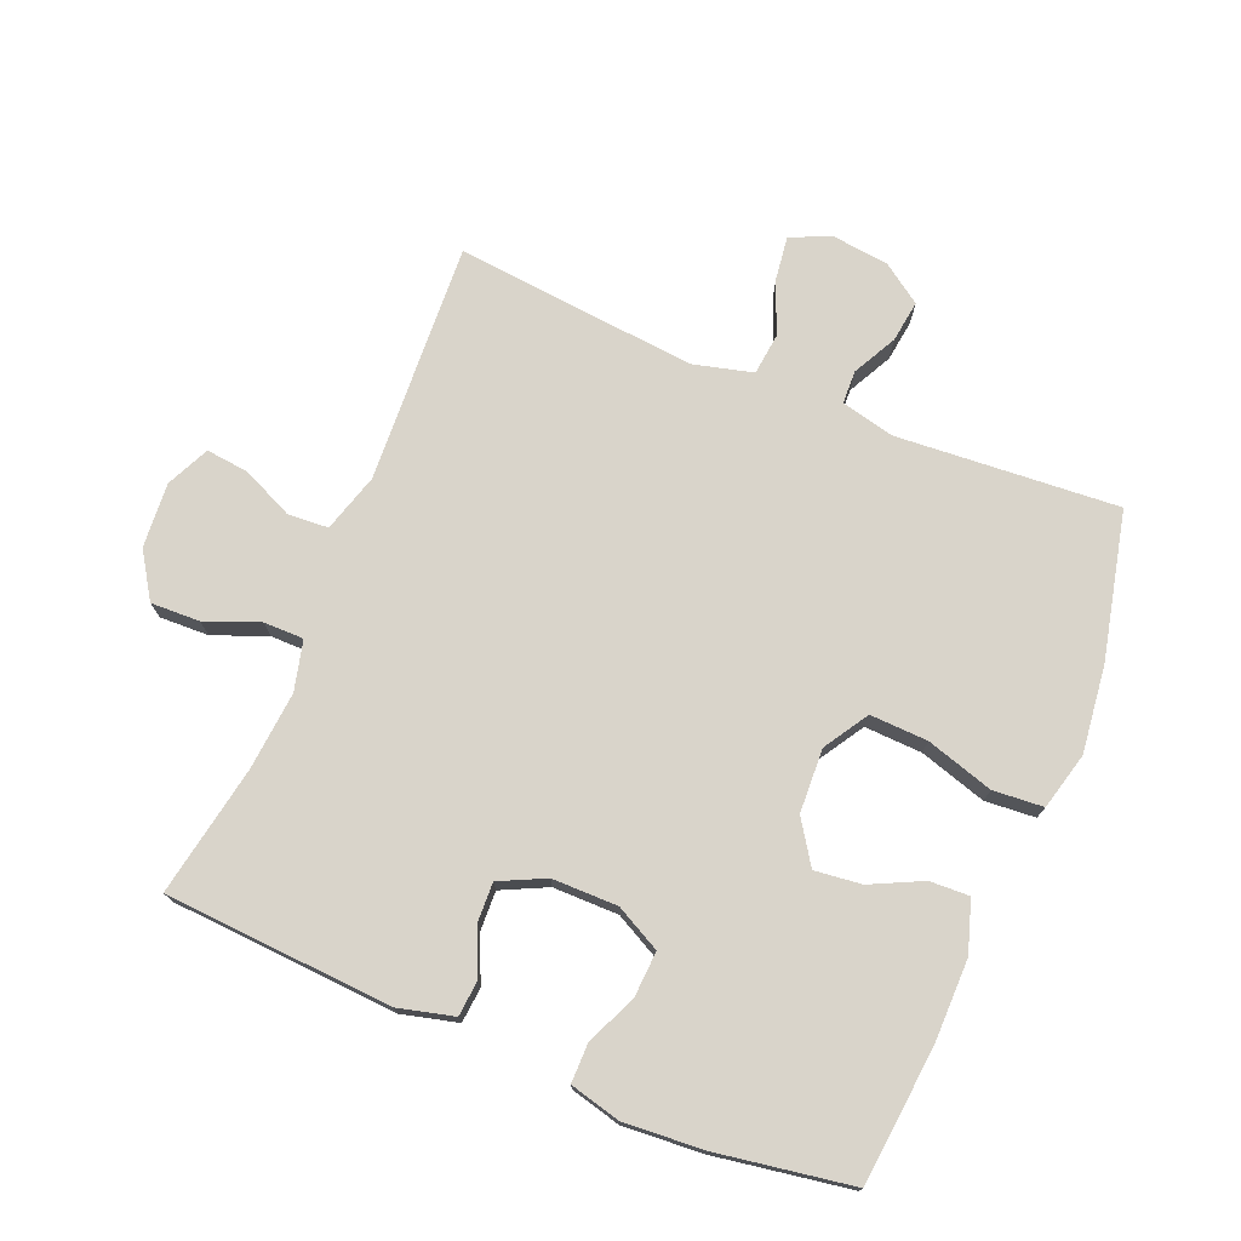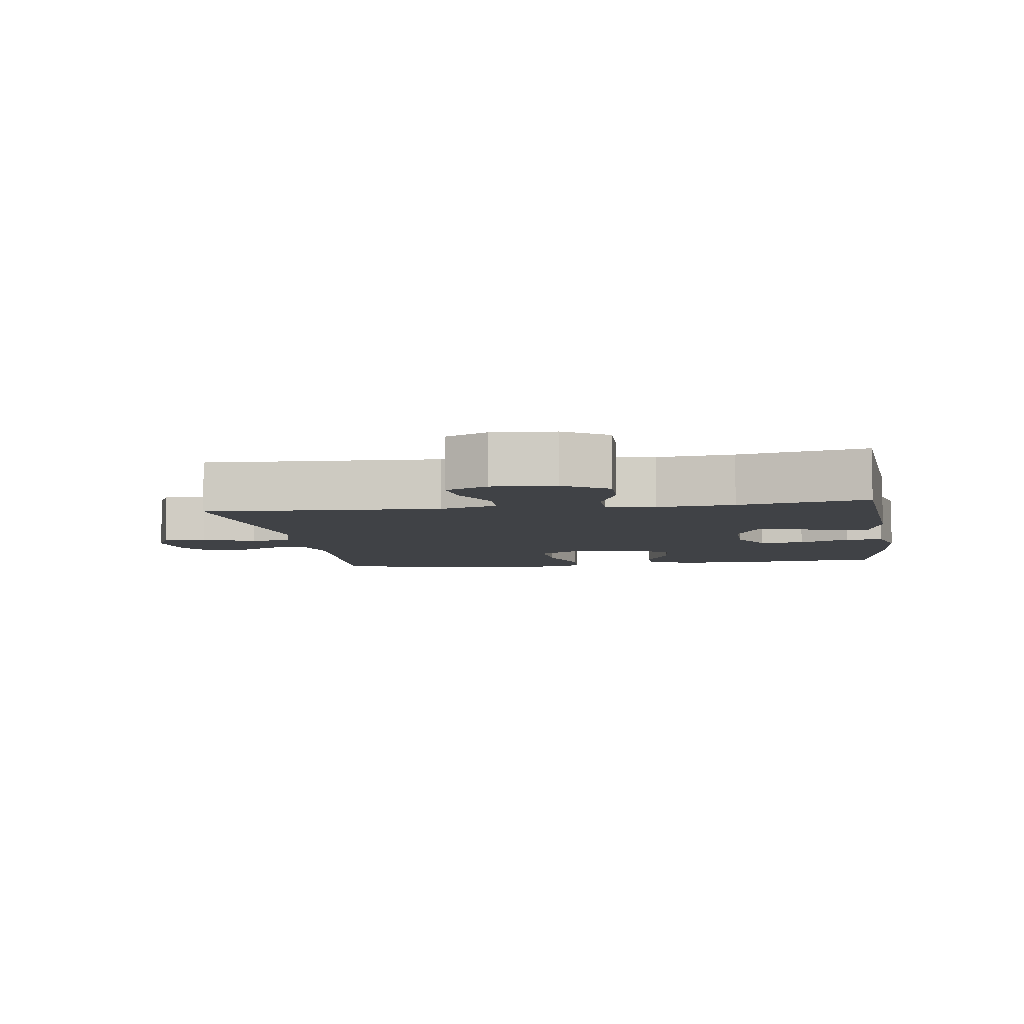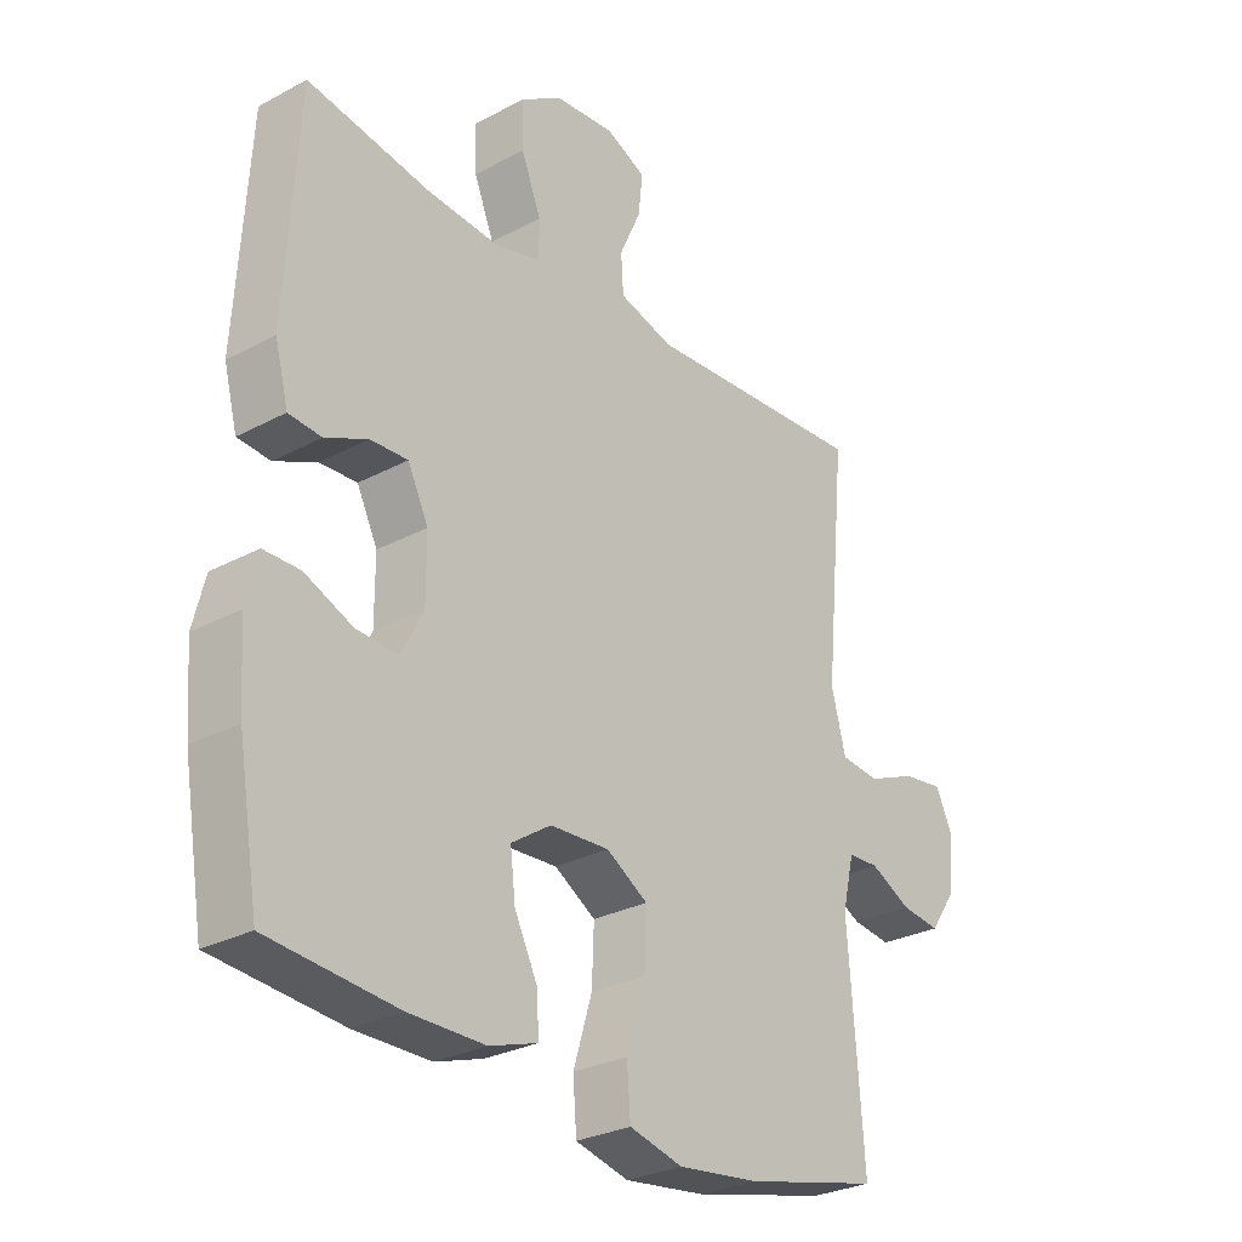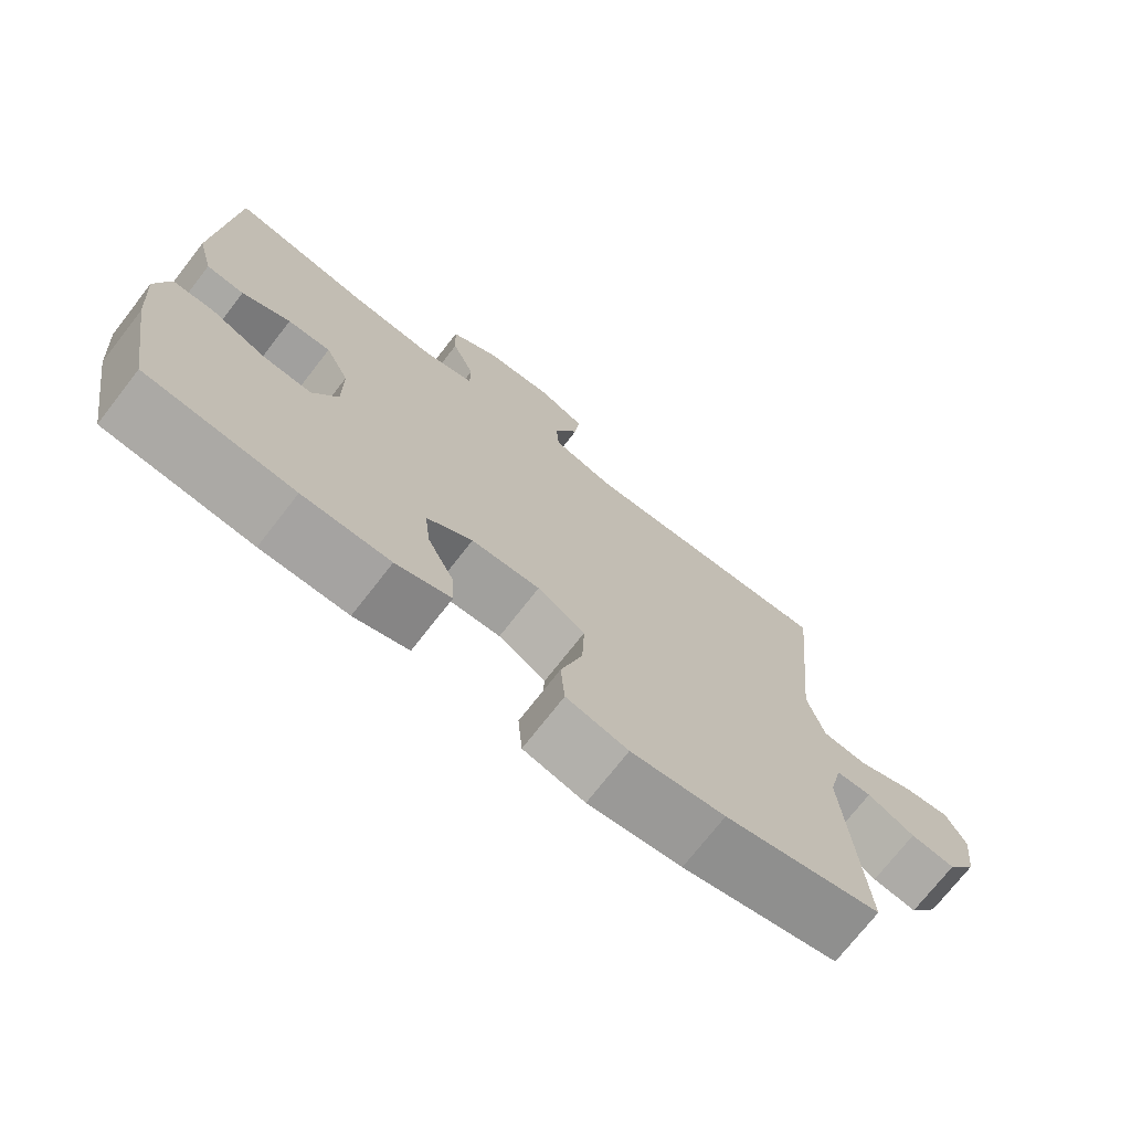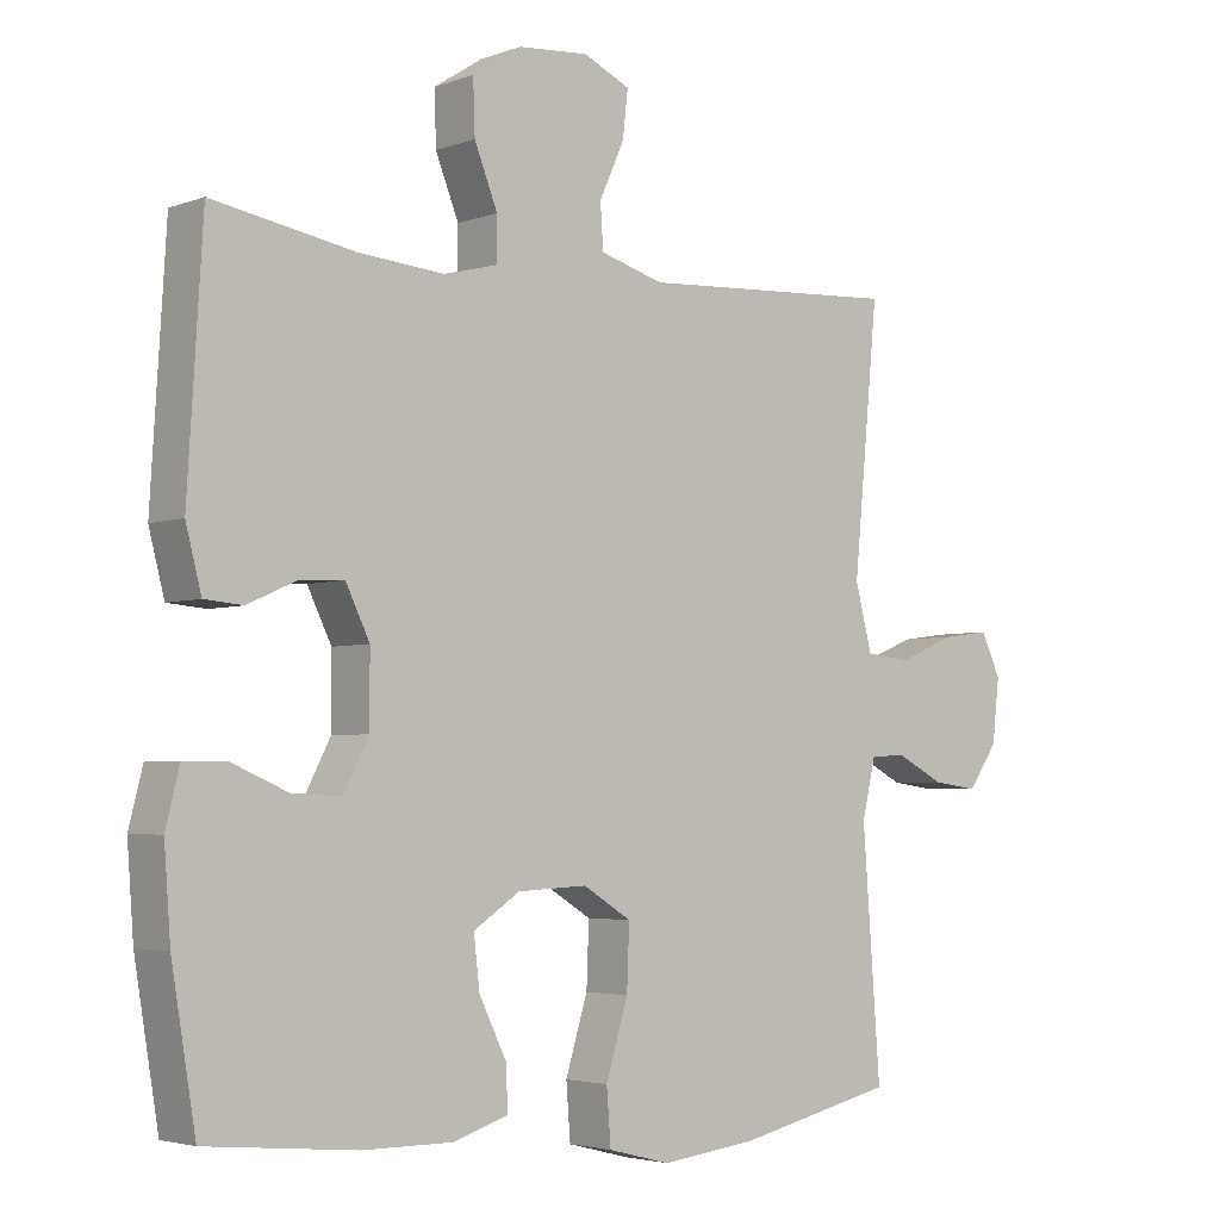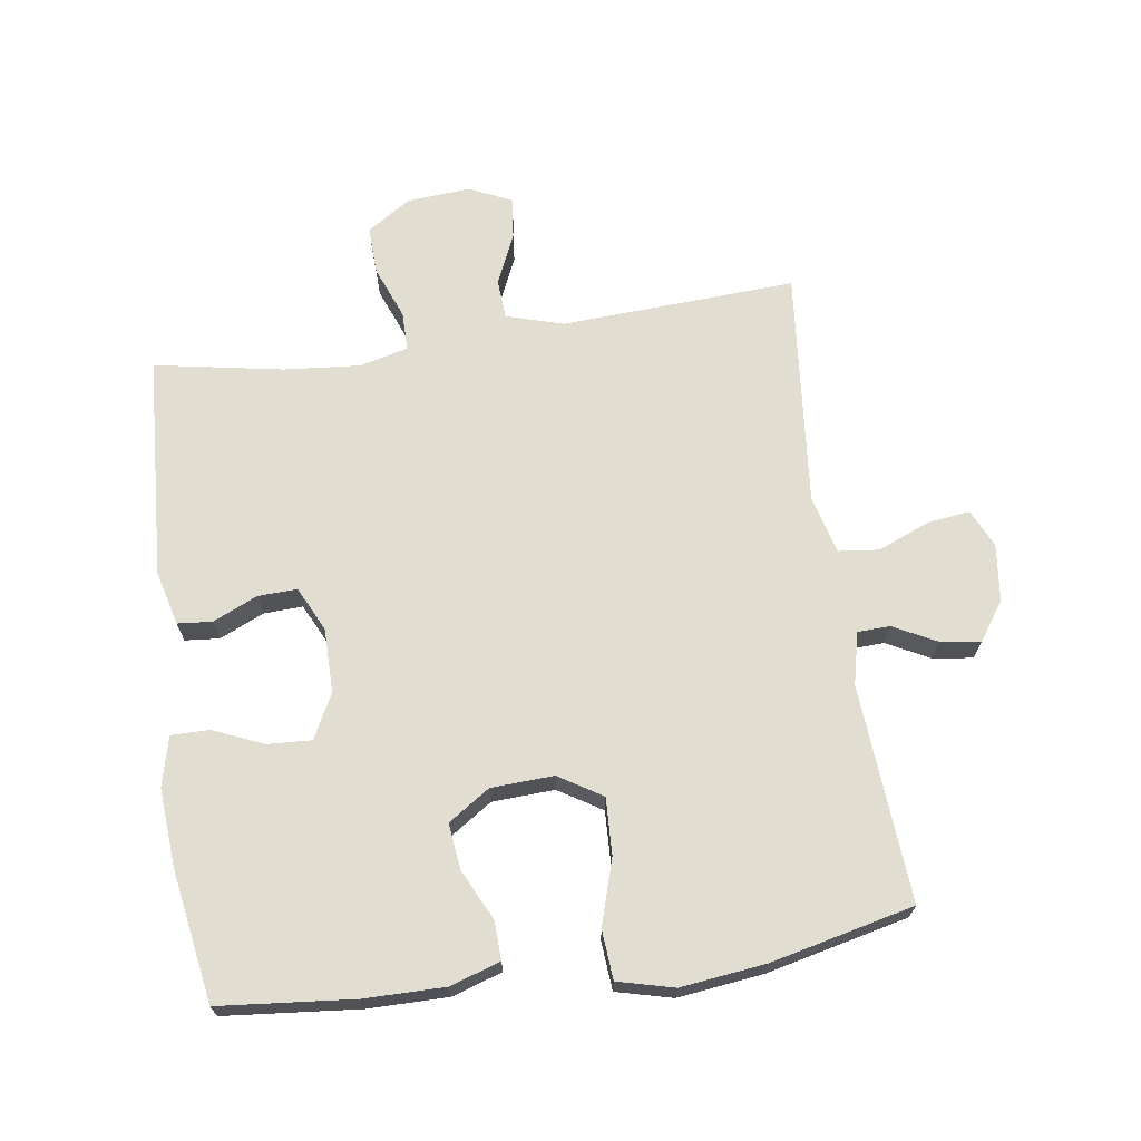
<metadata>
{"format":"obj","ext":"obj","renderer":"f3d","projection":"perspective","resolution":1024,"background":"white","views":[{"elev":74.8,"azim":112.6,"up":"+Y"},{"elev":-6.3,"azim":8.9,"up":"+Y"},{"elev":-28.1,"azim":129.1,"up":"+Z"},{"elev":-73.0,"azim":142.1,"up":"+Z"},{"elev":-3.7,"azim":140.3,"up":"+Z"},{"elev":68.8,"azim":171.8,"up":"+Y"}]}
</metadata>
<code>
o path7926
v 0.3288 0.0375 0.4426
v 0.2107 0.0375 0.4323
v 0.1356 0.0375 0.4513
v 0.1356 0.0375 0.5115
v 0.1678 0.0375 0.5929
v 0.1705 0.0375 0.6674
v 0.1023 0.0375 0.7113
v 0.004686 0.0375 0.7187
v -0.06077 0.0375 0.6883
v -0.05362 0.0375 0.6234
v -0.01884 0.0375 0.5466
v -0.02277 0.0375 0.485
v -0.1111 0.0375 0.4588
v -0.4742 0.0375 0.4786
v -0.4396 0.0375 0.1138
v -0.463 0.0375 0.02344
v -0.5258 0.0375 0.01649
v -0.6056 0.0375 0.04931
v -0.6716 0.0375 0.05804
v -0.6992 0.0375 -0.000748
v -0.6889 0.0375 -0.08895
v -0.6478 0.0375 -0.1481
v -0.5849 0.0375 -0.1396
v -0.5184 0.0375 -0.1054
v -0.4684 0.0375 -0.1074
v -0.4495 0.0375 -0.1881
v -0.4742 0.0375 -0.5233
v -0.2536 0.0375 -0.5746
v -0.1213 0.0375 -0.5908
v -0.03444 0.0375 -0.5688
v -0.02851 0.0375 -0.4926
v -0.05933 0.0375 -0.3908
v -0.06272 0.0375 -0.3033
v 0.004456 0.0375 -0.2618
v 0.1013 0.0375 -0.2666
v 0.1659 0.0375 -0.3097
v 0.1575 0.0375 -0.3807
v 0.1197 0.0375 -0.4583
v 0.1172 0.0375 -0.5183
v 0.1949 0.0375 -0.5434
v 0.3186 0.0375 -0.543
v 0.5275 0.0375 -0.5233
v 0.5611 0.0375 -0.3197
v 0.5701 0.0375 -0.1987
v 0.5508 0.0375 -0.1217
v 0.4919 0.0375 -0.1217
v 0.414 0.0375 -0.1551
v 0.3456 0.0375 -0.1587
v 0.3101 0.0375 -0.0903
v 0.3104 0.0375 0.009171
v 0.3439 0.0375 0.07805
v 0.4046 0.0375 0.07558
v 0.4733 0.0375 0.04473
v 0.5268 0.0375 0.04937
v 0.5485 0.0375 0.1337
v 0.5275 0.0375 0.4786
v 0.3288 -0.0375 0.4426
v 0.2107 -0.0375 0.4323
v 0.1356 -0.0375 0.4513
v 0.1356 -0.0375 0.5115
v 0.1678 -0.0375 0.5929
v 0.1705 -0.0375 0.6674
v 0.1023 -0.0375 0.7113
v 0.004686 -0.0375 0.7187
v -0.06077 -0.0375 0.6883
v -0.05362 -0.0375 0.6234
v -0.01884 -0.0375 0.5466
v -0.02277 -0.0375 0.485
v -0.1111 -0.0375 0.4588
v -0.4742 -0.0375 0.4786
v -0.4396 -0.0375 0.1138
v -0.463 -0.0375 0.02344
v -0.5258 -0.0375 0.01649
v -0.6056 -0.0375 0.04931
v -0.6716 -0.0375 0.05804
v -0.6992 -0.0375 -0.000748
v -0.6889 -0.0375 -0.08895
v -0.6478 -0.0375 -0.1481
v -0.5849 -0.0375 -0.1396
v -0.5184 -0.0375 -0.1054
v -0.4684 -0.0375 -0.1074
v -0.4495 -0.0375 -0.1881
v -0.4742 -0.0375 -0.5233
v -0.2536 -0.0375 -0.5746
v -0.1213 -0.0375 -0.5908
v -0.03444 -0.0375 -0.5688
v -0.02851 -0.0375 -0.4926
v -0.05933 -0.0375 -0.3908
v -0.06272 -0.0375 -0.3033
v 0.004456 -0.0375 -0.2618
v 0.1013 -0.0375 -0.2666
v 0.1659 -0.0375 -0.3097
v 0.1575 -0.0375 -0.3807
v 0.1197 -0.0375 -0.4583
v 0.1172 -0.0375 -0.5183
v 0.1949 -0.0375 -0.5434
v 0.3186 -0.0375 -0.543
v 0.5275 -0.0375 -0.5233
v 0.5611 -0.0375 -0.3197
v 0.5701 -0.0375 -0.1987
v 0.5508 -0.0375 -0.1217
v 0.4919 -0.0375 -0.1217
v 0.414 -0.0375 -0.1551
v 0.3456 -0.0375 -0.1587
v 0.3101 -0.0375 -0.0903
v 0.3104 -0.0375 0.009171
v 0.3439 -0.0375 0.07805
v 0.4046 -0.0375 0.07558
v 0.4733 -0.0375 0.04473
v 0.5268 -0.0375 0.04937
v 0.5485 -0.0375 0.1337
v 0.5275 -0.0375 0.4786
v 0.5611 0.0375 -0.3197
v 0.5701 0.0375 -0.1987
v 0.5508 0.0375 -0.1217
v 0.5508 0.0375 -0.1217
v 0.4919 0.0375 -0.1217
v 0.5268 0.0375 0.04937
v 0.5268 0.0375 0.04937
v 0.5485 0.0375 0.1337
v 0.5275 0.0375 -0.5233
v 0.5275 0.0375 -0.5233
v 0.5275 0.0375 0.4786
v 0.5275 0.0375 0.4786
v 0.4733 0.0375 0.04473
v 0.414 0.0375 -0.1551
v 0.4046 0.0375 0.07558
v 0.3288 0.0375 0.4426
v 0.3186 0.0375 -0.543
v 0.3456 0.0375 -0.1587
v 0.3456 0.0375 -0.1587
v 0.3439 0.0375 0.07805
v 0.3439 0.0375 0.07805
v 0.3101 0.0375 -0.0903
v 0.3104 0.0375 0.009171
v 0.2107 0.0375 0.4323
v 0.1949 0.0375 -0.5434
v 0.1356 0.0375 0.4513
v 0.1356 0.0375 0.4513
v 0.1172 0.0375 -0.5183
v 0.1172 0.0375 -0.5183
v 0.1659 0.0375 -0.3097
v 0.1659 0.0375 -0.3097
v 0.1575 0.0375 -0.3807
v 0.1678 0.0375 0.5929
v 0.1705 0.0375 0.6674
v 0.1023 0.0375 0.7113
v 0.1356 0.0375 0.5115
v 0.1013 0.0375 -0.2666
v 0.1197 0.0375 -0.4583
v 0.004686 0.0375 0.7187
v 0.004456 0.0375 -0.2618
v -0.06077 0.0375 0.6883
v -0.06077 0.0375 0.6883
v -0.06272 0.0375 -0.3033
v -0.06272 0.0375 -0.3033
v -0.01884 0.0375 0.5466
v -0.02277 0.0375 0.485
v -0.02277 0.0375 0.485
v -0.05362 0.0375 0.6234
v -0.1111 0.0375 0.4588
v -0.03444 0.0375 -0.5688
v -0.03444 0.0375 -0.5688
v -0.02851 0.0375 -0.4926
v -0.05933 0.0375 -0.3908
v -0.1213 0.0375 -0.5908
v -0.2536 0.0375 -0.5746
v -0.4742 0.0375 -0.5233
v -0.4742 0.0375 -0.5233
v -0.4396 0.0375 0.1138
v -0.463 0.0375 0.02344
v -0.463 0.0375 0.02344
v -0.4742 0.0375 0.4786
v -0.4742 0.0375 0.4786
v -0.4684 0.0375 -0.1074
v -0.4684 0.0375 -0.1074
v -0.4495 0.0375 -0.1881
v -0.5258 0.0375 0.01649
v -0.5184 0.0375 -0.1054
v -0.5849 0.0375 -0.1396
v -0.6056 0.0375 0.04931
v -0.6478 0.0375 -0.1481
v -0.6478 0.0375 -0.1481
v -0.6716 0.0375 0.05804
v -0.6716 0.0375 0.05804
v -0.6889 0.0375 -0.08895
v -0.6992 0.0375 -0.000748
v 0.5611 -0.0375 -0.3197
v 0.5701 -0.0375 -0.1987
v 0.5508 -0.0375 -0.1217
v 0.5508 -0.0375 -0.1217
v 0.4919 -0.0375 -0.1217
v 0.5268 -0.0375 0.04937
v 0.5268 -0.0375 0.04937
v 0.5485 -0.0375 0.1337
v 0.5275 -0.0375 -0.5233
v 0.5275 -0.0375 -0.5233
v 0.5275 -0.0375 0.4786
v 0.5275 -0.0375 0.4786
v 0.4733 -0.0375 0.04473
v 0.414 -0.0375 -0.1551
v 0.4046 -0.0375 0.07558
v 0.3288 -0.0375 0.4426
v 0.3186 -0.0375 -0.543
v 0.3456 -0.0375 -0.1587
v 0.3456 -0.0375 -0.1587
v 0.3439 -0.0375 0.07805
v 0.3439 -0.0375 0.07805
v 0.3101 -0.0375 -0.0903
v 0.3104 -0.0375 0.009171
v 0.2107 -0.0375 0.4323
v 0.1949 -0.0375 -0.5434
v 0.1356 -0.0375 0.4513
v 0.1356 -0.0375 0.4513
v 0.1172 -0.0375 -0.5183
v 0.1172 -0.0375 -0.5183
v 0.1659 -0.0375 -0.3097
v 0.1659 -0.0375 -0.3097
v 0.1575 -0.0375 -0.3807
v 0.1678 -0.0375 0.5929
v 0.1705 -0.0375 0.6674
v 0.1023 -0.0375 0.7113
v 0.1356 -0.0375 0.5115
v 0.1013 -0.0375 -0.2666
v 0.1197 -0.0375 -0.4583
v 0.004686 -0.0375 0.7187
v 0.004456 -0.0375 -0.2618
v -0.06077 -0.0375 0.6883
v -0.06077 -0.0375 0.6883
v -0.06272 -0.0375 -0.3033
v -0.06272 -0.0375 -0.3033
v -0.01884 -0.0375 0.5466
v -0.02277 -0.0375 0.485
v -0.02277 -0.0375 0.485
v -0.05362 -0.0375 0.6234
v -0.1111 -0.0375 0.4588
v -0.03444 -0.0375 -0.5688
v -0.03444 -0.0375 -0.5688
v -0.02851 -0.0375 -0.4926
v -0.05933 -0.0375 -0.3908
v -0.1213 -0.0375 -0.5908
v -0.2536 -0.0375 -0.5746
v -0.4742 -0.0375 -0.5233
v -0.4742 -0.0375 -0.5233
v -0.4396 -0.0375 0.1138
v -0.463 -0.0375 0.02344
v -0.463 -0.0375 0.02344
v -0.4742 -0.0375 0.4786
v -0.4742 -0.0375 0.4786
v -0.4684 -0.0375 -0.1074
v -0.4684 -0.0375 -0.1074
v -0.4495 -0.0375 -0.1881
v -0.5258 -0.0375 0.01649
v -0.5184 -0.0375 -0.1054
v -0.5849 -0.0375 -0.1396
v -0.6056 -0.0375 0.04931
v -0.6478 -0.0375 -0.1481
v -0.6478 -0.0375 -0.1481
v -0.6716 -0.0375 0.05804
v -0.6716 -0.0375 0.05804
v -0.6889 -0.0375 -0.08895
v -0.6992 -0.0375 -0.000748
f 236 213 233
f 213 207 211
f 203 207 202
f 188 205 204
f 225 212 219
f 195 202 200
f 233 223 232
f 240 241 239
f 242 230 252
f 211 207 203
f 235 222 226
f 203 195 198
f 210 213 236
f 201 205 188
f 222 220 221
f 210 207 213
f 250 230 246
f 245 227 236
f 245 236 248
f 250 246 253
f 232 222 235
f 235 226 228
f 227 210 236
f 215 212 225
f 196 188 204
f 212 204 219
f 246 227 245
f 237 239 241
f 230 227 246
f 230 242 240
f 217 209 224
f 224 210 227
f 188 189 201
f 224 209 210
f 250 253 254
f 195 200 193
f 192 189 190
f 222 232 220
f 219 204 217
f 201 189 192
f 256 255 253
f 213 223 233
f 252 230 250
f 205 217 204
f 241 240 242
f 262 256 259
f 254 253 255
f 203 202 195
f 220 232 223
f 261 256 262
f 255 261 257
f 261 255 256
f 209 217 205
f 242 252 243
f 43 44 100 99
f 44 116 191 100
f 45 46 102 101
f 119 55 111 194
f 122 43 99 197
f 55 124 199 111
f 53 54 110 109
f 46 47 103 102
f 52 53 109 108
f 56 1 57 112
f 41 42 98 97
f 47 131 206 103
f 133 52 108 208
f 48 49 105 104
f 50 51 107 106
f 1 2 58 57
f 40 41 97 96
f 49 50 106 105
f 2 139 214 58
f 141 40 96 216
f 143 37 93 218
f 5 6 62 61
f 6 7 63 62
f 4 5 61 60
f 35 36 92 91
f 38 39 95 94
f 37 38 94 93
f 3 4 60 59
f 7 8 64 63
f 34 35 91 90
f 8 154 229 64
f 156 34 90 231
f 11 159 234 67
f 10 11 67 66
f 9 10 66 65
f 12 13 69 68
f 163 31 87 238
f 31 32 88 87
f 29 30 86 85
f 32 33 89 88
f 28 29 85 84
f 169 28 84 244
f 15 172 247 71
f 174 15 71 249
f 13 14 70 69
f 176 26 82 251
f 16 17 73 72
f 26 27 83 82
f 24 25 81 80
f 23 24 80 79
f 17 18 74 73
f 183 23 79 258
f 18 185 260 74
f 21 22 78 77
f 20 21 77 76
f 19 20 76 75
f 161 158 138
f 138 136 132
f 128 127 132
f 113 129 130
f 150 144 137
f 120 125 127
f 158 157 148
f 165 164 166
f 167 177 155
f 136 128 132
f 160 151 147
f 128 123 120
f 135 161 138
f 126 113 130
f 147 146 145
f 135 138 132
f 175 171 155
f 170 161 152
f 170 173 161
f 175 178 171
f 157 160 147
f 160 153 151
f 152 161 135
f 140 150 137
f 121 129 113
f 137 144 129
f 171 170 152
f 162 166 164
f 155 171 152
f 155 165 167
f 142 149 134
f 149 152 135
f 113 126 114
f 149 135 134
f 175 179 178
f 120 118 125
f 117 115 114
f 147 145 157
f 144 142 129
f 126 117 114
f 181 178 180
f 138 158 148
f 177 175 155
f 130 129 142
f 166 167 165
f 187 184 181
f 179 180 178
f 128 120 127
f 145 148 157
f 186 187 181
f 180 182 186
f 186 181 180
f 134 130 142
f 167 168 177

</code>
